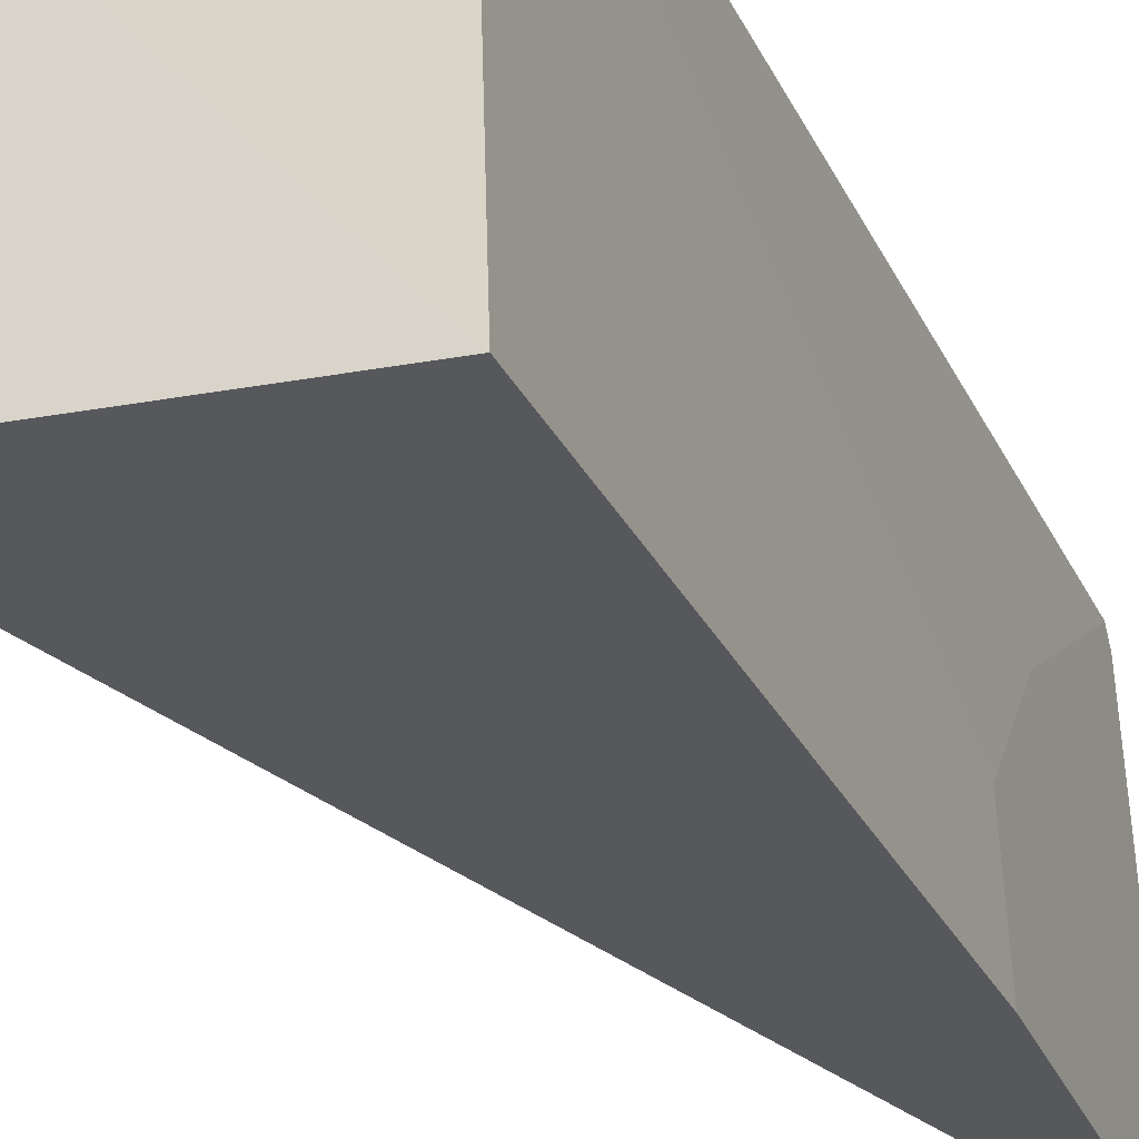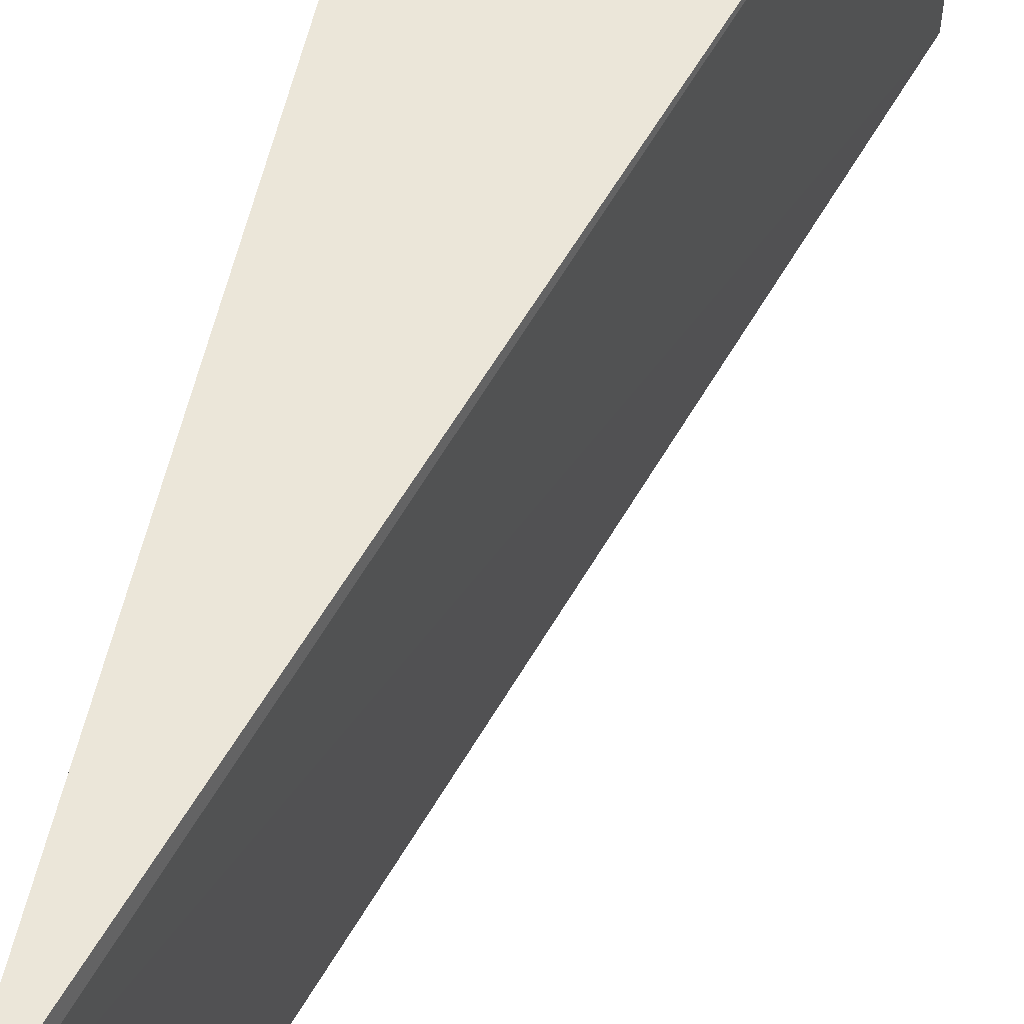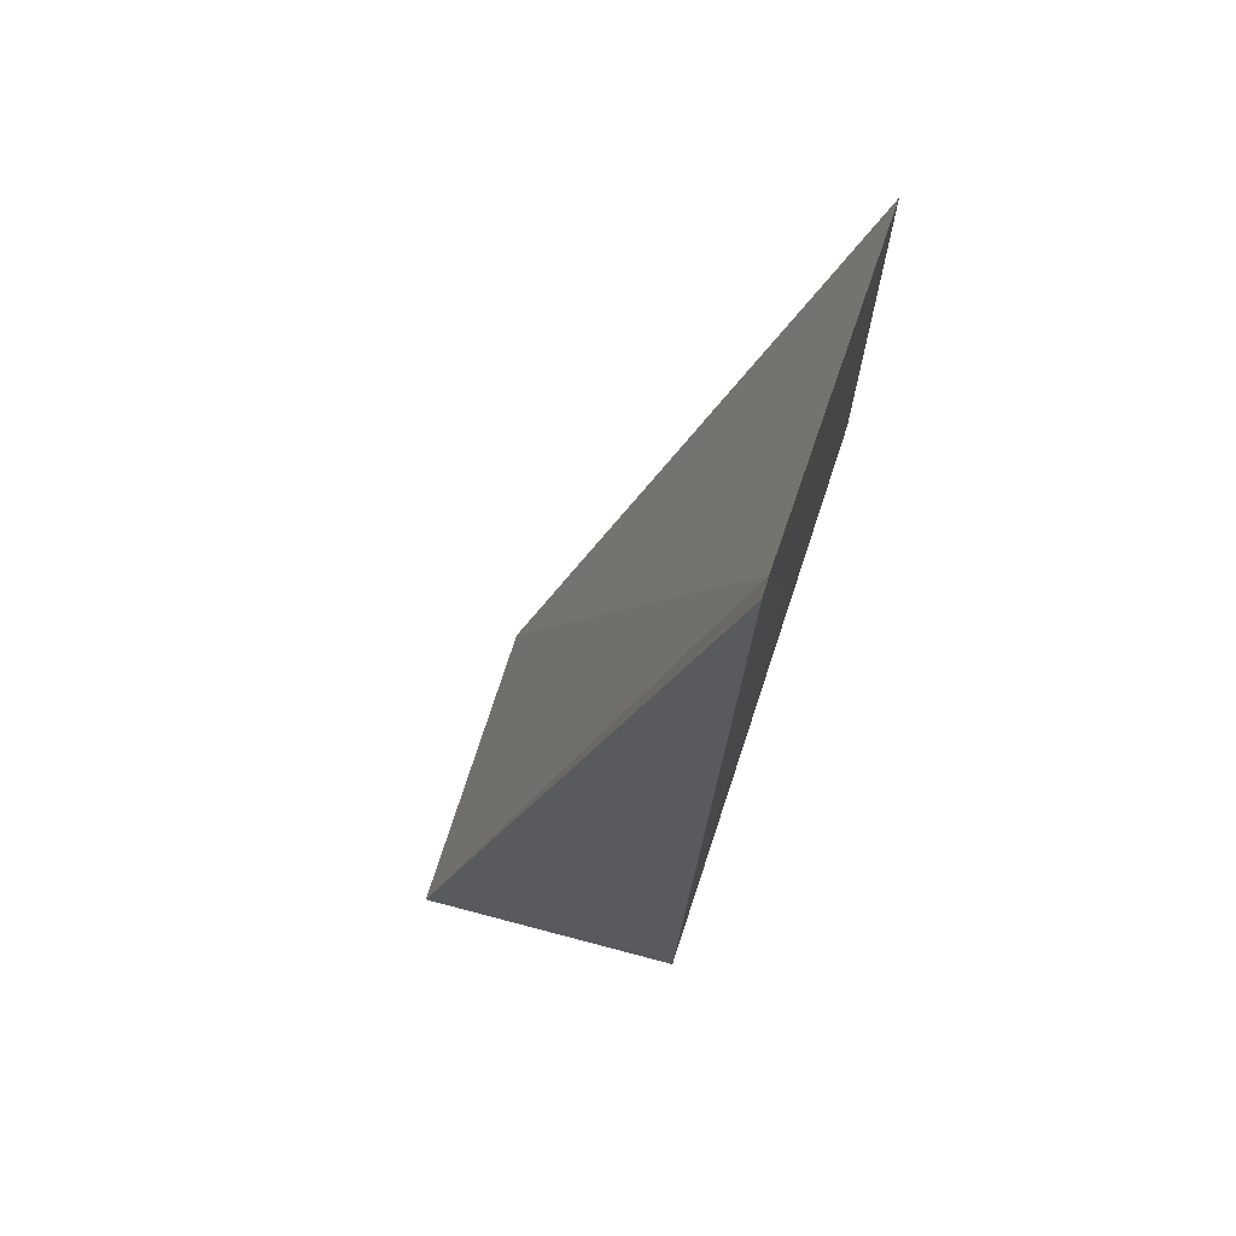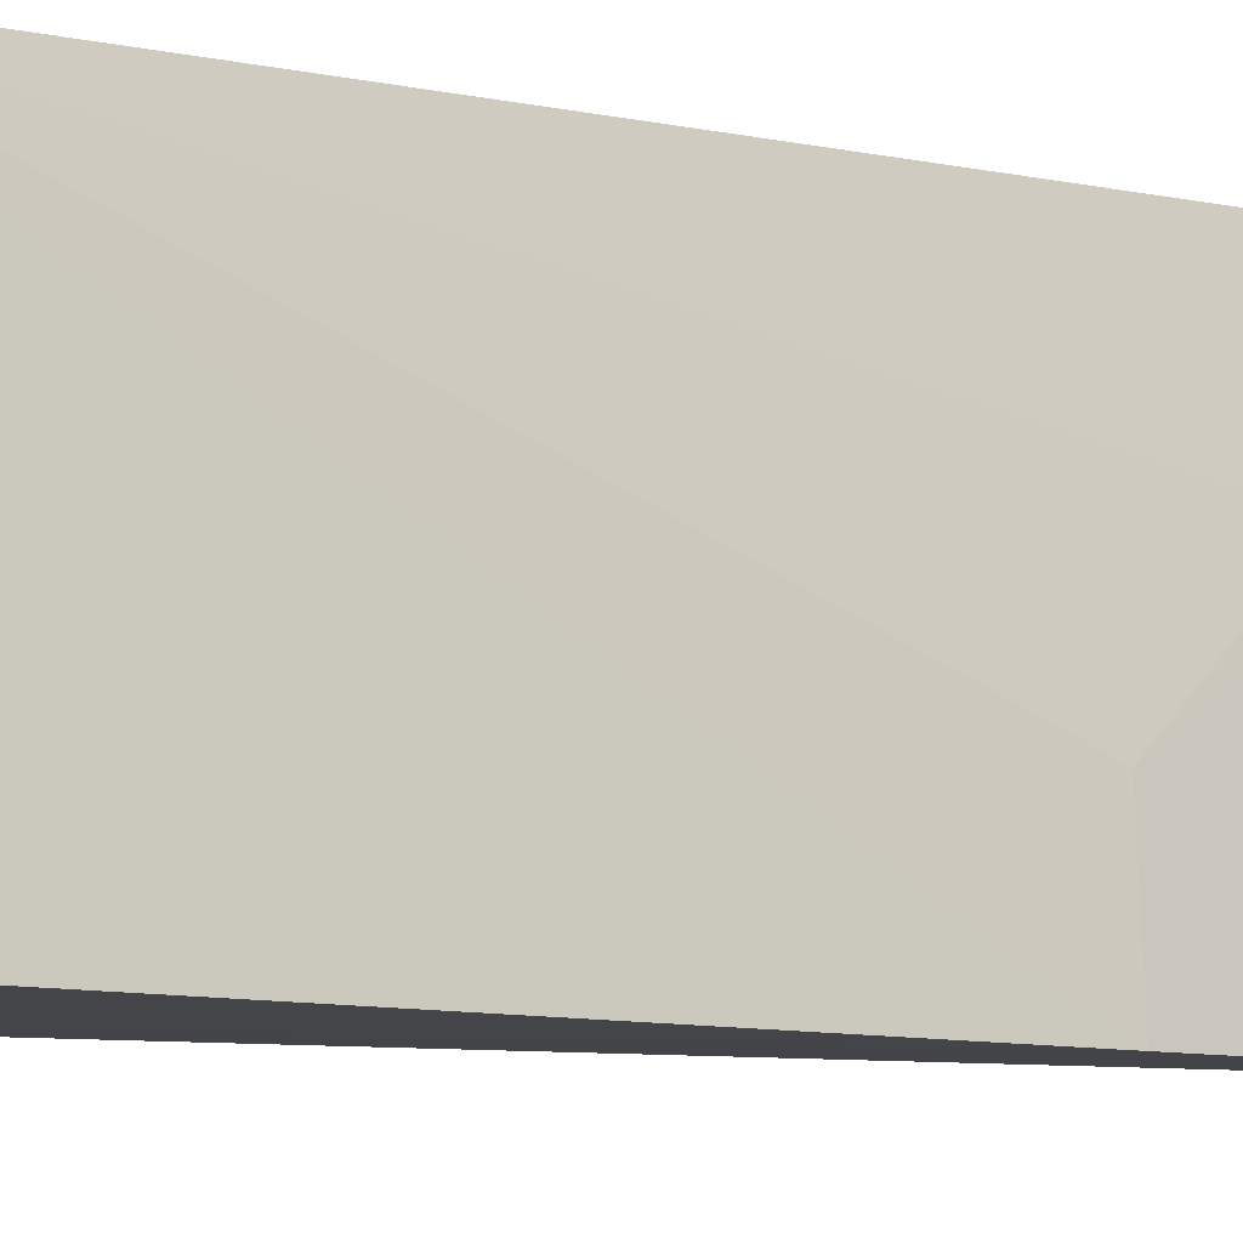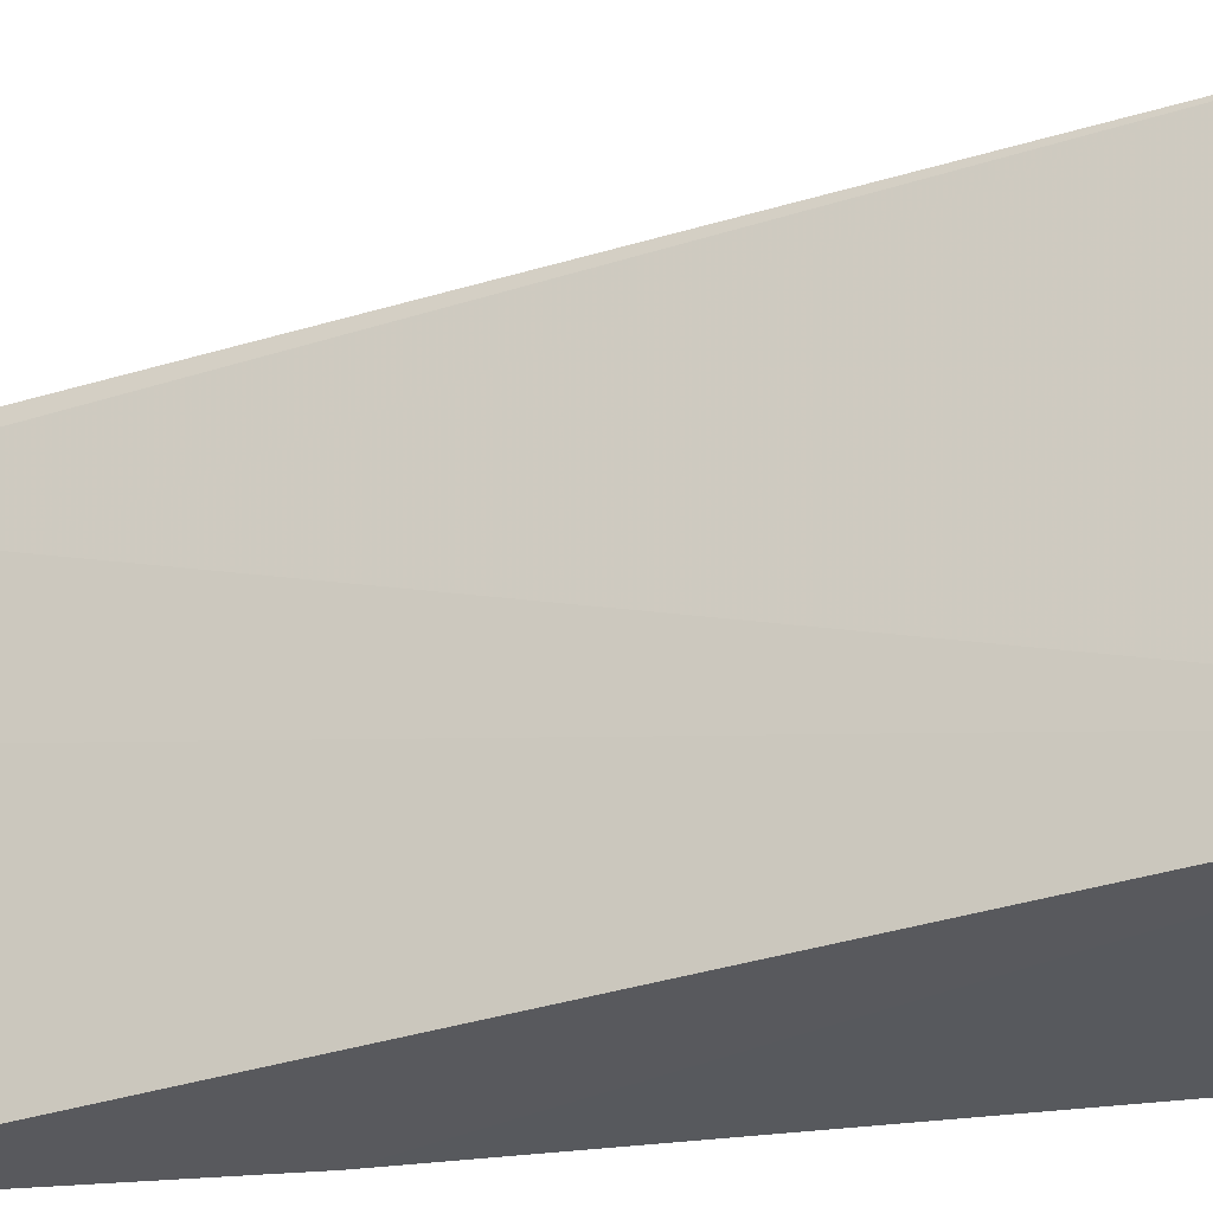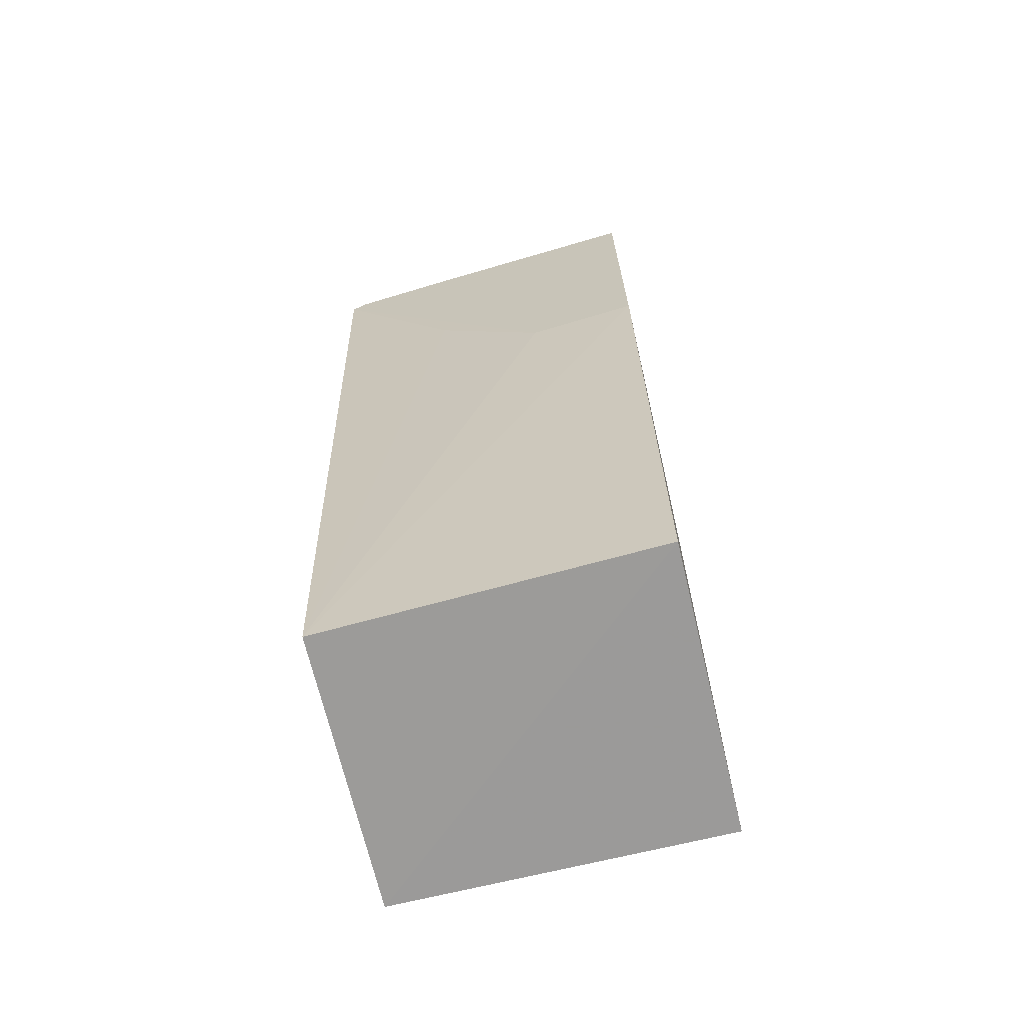
<metadata>
{"format":"obj","ext":"obj","renderer":"f3d","projection":"perspective","resolution":1024,"background":"white","views":[{"elev":-28.2,"azim":17.4,"up":"+Z"},{"elev":58.2,"azim":-170.3,"up":"+Z"},{"elev":63.4,"azim":16.0,"up":"+Y"},{"elev":-9.3,"azim":54.5,"up":"+Z"},{"elev":-28.5,"azim":-82.8,"up":"+Z"},{"elev":-68.5,"azim":103.8,"up":"+Y"}]}
</metadata>
<code>
v 0.01076 -0.02299 0.1043
v 0.00942 -0.04849 0.1038
v 0.01097 -0.03193 0.0944
v 0.01121 -0.02266 0.09442
v 0.001699 -0.04866 0.09457
v 0.01082 -0.03195 0.09749
v 0.001687 -0.04867 0.1038
v 0.01079 -0.02273 0.1038
v 0.009711 -0.04852 0.0945
v 0.01076 -0.02884 0.1006
v 0.01094 -0.02265 0.1006
f 5 4 3
f 6 2 3
f 6 3 1
f 7 2 1
f 8 1 3
f 8 7 1
f 8 5 7
f 9 5 3
f 9 3 2
f 9 7 5
f 9 2 7
f 10 6 1
f 10 1 2
f 10 2 6
f 11 4 5
f 11 5 8
f 11 8 3
f 11 3 4

</code>
